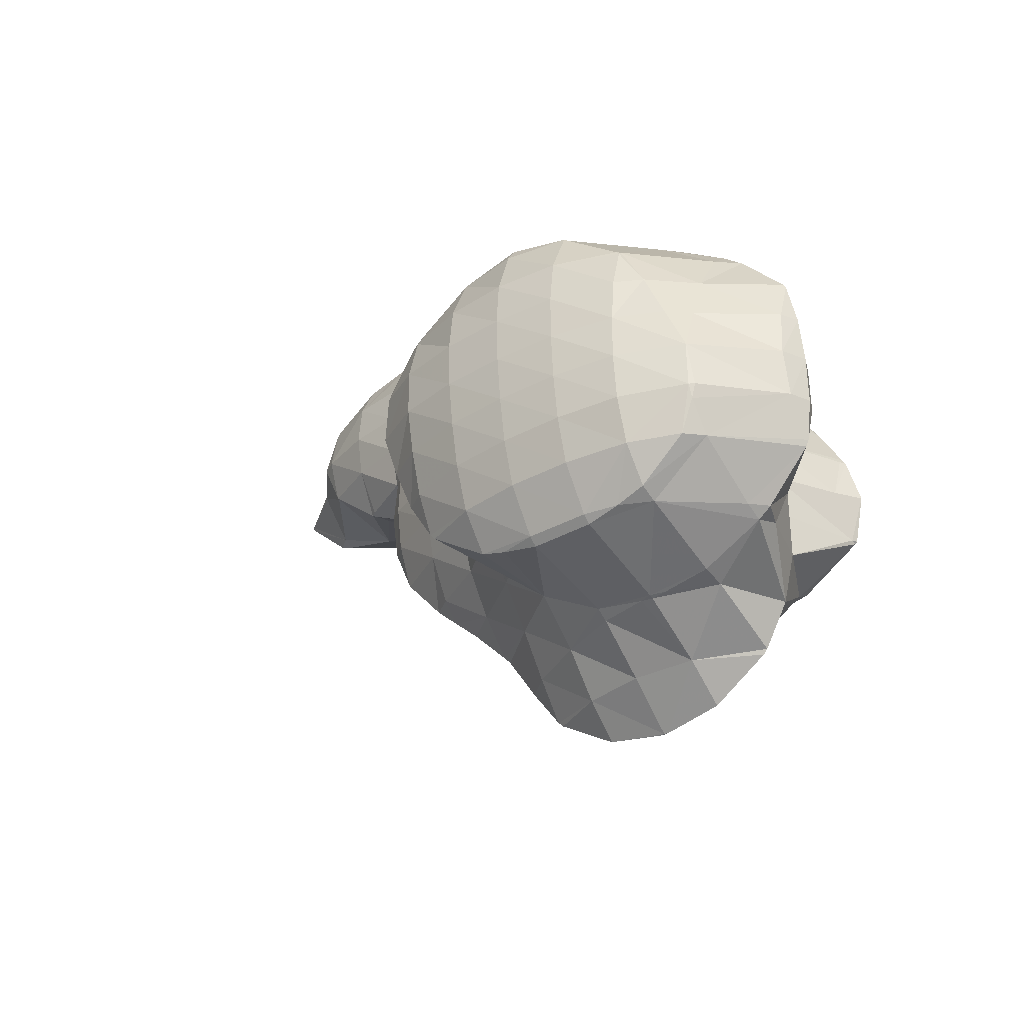
<metadata>
{"format":"obj","ext":"obj","renderer":"f3d","projection":"perspective","resolution":1024,"background":"white","views":[{"elev":-28.6,"azim":-139.0,"up":"+Y"}]}
</metadata>
<code>
v 221.3 196.3 61.33
v 221.3 196.3 61.32
v 221.3 196.3 61.31
v 221.2 194.4 61.23
v 221 194.4 61.39
v 221.1 193.9 61.39
v 223 199.9 61.12
v 224.1 201.6 61.01
v 224 199.9 60.41
v 223.8 198 60.1
v 222.2 198.1 61.22
v 223.7 196.1 59.93
v 223.6 194.3 59.99
v 221.7 192.5 61.38
v 223.5 192.4 60.39
v 223.5 190.9 61.29
v 224.2 201.7 61
v 226.7 203.4 60.79
v 226.6 201.6 59.86
v 226.4 199.7 59.51
v 226.3 197.8 59.38
v 226.2 196 59.36
v 226.1 194.1 59.48
v 226 192.2 59.83
v 224.7 190.5 61.22
v 226 190.4 60.83
v 226 190.1 61.13
v 226.9 203.5 60.77
v 229.3 203.9 60.6
v 229.2 203.3 60.17
v 229.1 201.4 59.41
v 228.9 199.6 59.13
v 228.8 197.7 59.07
v 228.7 195.8 59.11
v 228.6 194 59.26
v 228.5 192.1 59.64
v 228.5 190.2 60.64
v 228.5 189.9 60.96
v 231.8 203.2 60.44
v 231.8 203.2 60.41
v 231.6 201.3 59.43
v 231.5 199.4 59.08
v 231.4 197.5 59.01
v 231.3 195.7 59.1
v 231.2 193.8 59.32
v 231.1 192 59.79
v 230 190.2 60.85
v 231.1 190.4 60.77
v 231.9 203.2 60.44
v 234.2 201.5 60.31
v 234.2 201.2 60.06
v 234 199.3 59.42
v 233.9 197.4 59.31
v 233.8 195.5 59.52
v 233.7 193.7 59.9
v 233.5 191.8 60.57
v 233.7 192.1 60.55
v 234.7 201.1 60.29
v 236 199.2 60.24
v 236.1 197.3 60.27
v 235.5 195.5 60.35
v 234.7 193.6 60.45
v 218.9 198.4 65.5
v 219.2 200.1 65.44
v 219.1 198.4 64.71
v 219 196.5 64.43
v 218.7 196.6 65.56
v 218.9 194.6 64.65
v 218.6 194.7 65.6
v 218.8 193 65.62
v 221.1 202 65.26
v 221.9 202.6 65.2
v 221.8 202 64.39
v 221.6 200.1 62.95
v 219.3 200.3 65.43
v 221.5 198.2 62.14
v 221.1 192.6 62.18
v 219 192.8 65.62
v 221.2 190.8 64.78
v 220.7 190.8 65.54
v 221.2 190.4 65.51
v 223.9 203.7 65.04
v 224.5 204.1 64.98
v 224.5 203.7 64.19
v 224.1 201.8 61.15
v 223.5 190.6 62
v 223.7 189.1 65.37
v 227.1 204.8 64.79
v 226.8 203.5 60.93
v 226.2 188.6 65.02
v 225.6 188.7 65.25
v 226.2 188.5 65.21
v 229.6 204.6 64.62
v 226.7 188.6 65.17
v 228.7 188.8 65.02
v 231.9 203.2 61.46
v 231.9 203.3 64.49
v 232.1 203.1 64.48
v 231.3 190.2 64.41
v 231.3 190.2 64.81
v 234.3 201.2 61.41
v 233.4 201.3 64.43
v 234.4 199.6 64.39
v 232.9 192 64.66
v 234 193.6 64.55
v 231.4 190.2 64.81
v 234.5 199.4 64.39
v 234.9 197.5 64.4
v 234.8 195.6 64.45
v 234.2 193.8 64.54
v 219.2 198.4 66.12
v 219.1 196.5 66.37
v 219 194.7 66.26
v 221.9 202 65.84
v 221.9 200.2 67.1
v 221.8 198.3 67.72
v 221.7 196.4 68.01
v 221.6 194.6 68.13
v 221.5 192.7 68.09
v 221.3 190.8 66.8
v 224.5 203.7 65.51
v 224.6 201.9 67.51
v 224.6 200.1 69.12
v 224.6 200.1 69.12
v 223.7 198.2 69.22
v 223.2 196.4 69.3
v 222.9 194.5 69.36
v 222.6 192.7 69.42
v 222.4 190.8 69.48
v 222.9 188.9 69.48
v 223.7 188.8 66.34
v 223.8 187.2 69.46
v 227.2 203.6 67.05
v 226.4 201.8 68.96
v 227.2 202.5 68.88
v 226.2 186.8 67.72
v 224 187 69.45
v 226.3 185.4 69.32
v 228.9 203.6 68.74
v 229.9 204.1 68.67
v 228.7 188.5 65.49
v 228.8 186.7 67.37
v 228.6 184.8 69.18
v 228.8 184.8 69.13
v 228.8 184.8 69.16
v 232.1 203.3 64.7
v 232.4 205 68.47
v 231.3 188.4 66.45
v 231.3 186.5 67.73
v 229 184.8 69.15
v 231.3 185.1 68.98
v 233.7 205.1 68.37
v 235 205.3 68.28
v 235 205.1 68.02
v 234.7 203.2 66.2
v 234.5 201.3 65.19
v 234 191.9 65.55
v 234 190.1 66.68
v 234 188.2 67.73
v 233.7 186.4 68.79
v 233.9 186.6 68.76
v 236.7 205 68.17
v 237.5 204.8 68.12
v 237.3 203 66.72
v 237.1 201.1 66.1
v 237 199.3 65.76
v 236.9 197.4 65.64
v 236.8 195.5 65.79
v 236.7 193.7 66.3
v 236.7 191.8 67.31
v 236.4 190 68.52
v 236.7 190.3 68.49
v 235.1 188.2 68.65
v 240 203.8 67.97
v 239.9 202.9 67.28
v 239.7 201 66.63
v 239.6 199.1 66.41
v 239.5 197.3 66.44
v 239.4 195.4 66.75
v 239.3 193.6 67.58
v 238.2 191.8 68.35
v 239.3 192.7 68.26
v 241.4 202.8 67.89
v 242.4 201.6 67.85
v 242.3 200.9 67.54
v 242.2 199 67.32
v 242.1 197.2 67.45
v 242 195.3 68.02
v 242 195.4 68.01
v 240.3 193.5 68.17
v 242.7 200.9 67.84
v 243 199 67.86
v 242.8 197.1 67.92
v 222 196.6 73.43
v 222.1 196.8 73.42
v 222.1 196.6 73.16
v 221.9 194.7 72.31
v 221.4 194.7 73.51
v 221.9 192.8 73.28
v 221.8 192.8 73.53
v 221.9 192.7 73.52
v 224.5 200.2 73.18
v 224.9 200.6 73.14
v 223.2 198.4 73.31
v 224.3 190.8 72.72
v 224.3 191.1 73.39
v 224 188.9 70.56
v 226.3 201.9 73.02
v 227.6 203.1 72.9
v 226.1 190.7 73.27
v 226.8 190.6 73.23
v 226.6 188.8 71.39
v 226.4 186.9 70.4
v 229.8 205.5 72.69
v 230.2 205.9 72.65
v 230.2 205.4 71.87
v 228.2 203.7 72.85
v 227.7 190.6 73.17
v 229.4 190.5 72.77
v 229.4 190.8 73.05
v 229.1 188.6 71.29
v 229 186.7 70.46
v 228.8 184.8 69.19
v 232 207.2 72.5
v 232.9 207.8 72.43
v 232.8 207.2 71.66
v 232.5 205.2 68.86
v 232 191.7 72.84
v 231.8 190.3 71.66
v 231.6 188.5 70.69
v 231.5 186.6 69.96
v 235.3 208.9 72.24
v 235.5 209 72.22
v 235.5 208.9 72.13
v 235.2 207 70.34
v 232.9 192.2 72.77
v 234.4 192.1 71.57
v 234.6 193.2 72.63
v 234.2 190.2 70.35
v 234.1 188.3 69.55
v 238 209.5 72.03
v 237.9 208.7 71.2
v 237.7 206.8 69.93
v 237.5 204.9 68.23
v 235.6 193.9 72.55
v 237.1 193.8 71.15
v 237.2 195.2 72.4
v 236.8 191.9 69.68
v 240.6 209.9 71.85
v 240.4 208.6 70.72
v 240.3 206.7 69.86
v 240.1 204.8 68.87
v 239.4 197.4 72.2
v 239.8 197.4 71.62
v 239.9 197.9 72.16
v 239.6 195.5 70.36
v 237.7 195.7 72.36
v 239.4 193.6 69.06
v 243.1 210.3 71.66
v 243.1 210.3 71.66
v 243.1 210.3 71.65
v 242.9 208.4 70.39
v 242.8 206.5 69.85
v 242.6 204.7 69.39
v 242.5 202.8 68.6
v 241.5 199.2 72.02
v 242.4 199.1 70.03
v 242.5 199.9 71.93
v 242.2 197.2 68.88
v 245.7 210.3 71.48
v 245.6 210.2 71.34
v 245.5 208.3 70.28
v 245.3 206.4 69.93
v 245.2 204.5 69.88
v 245.1 202.7 70.21
v 245.2 201.3 71.72
v 244.4 200.9 71.78
v 246.4 210.1 71.43
v 248.2 209.6 71.32
v 248 208.1 70.47
v 247.9 206.3 70.15
v 247.8 204.4 70.35
v 247.7 202.6 71.34
v 247.7 202.4 71.51
v 250.4 208 71.21
v 250.6 207.7 71.2
v 250.5 206.1 70.82
v 250.3 204.3 71.29
v 250.4 204.4 71.28
v 248 202.5 71.49
v 251.2 206.1 71.19
v 222.1 196.6 73.52
v 222.1 194.7 73.88
v 221.9 192.8 73.57
v 224.9 200.2 73.44
v 224.8 198.3 74.26
v 224.8 196.4 74.72
v 224.6 194.6 74.81
v 224.5 192.7 74.4
v 227.5 201.9 73.73
v 227.5 200 74.59
v 227.4 198.2 75.14
v 227.3 196.3 75.39
v 227.2 194.4 75.27
v 227.1 192.6 74.63
v 226.9 190.7 73.34
v 230.2 205.5 73.01
v 230.2 203.6 74.04
v 230.1 201.8 74.76
v 230.1 199.9 75.39
v 230 198.1 75.91
v 229.9 196.2 75.92
v 229.8 194.3 75.38
v 229.6 192.4 74.39
v 232.9 207.2 73.1
v 232.9 205.4 74.43
v 232.8 203.5 75.13
v 232.7 201.6 75.59
v 232.7 199.8 76.07
v 232.6 197.9 76.28
v 232.4 196 75.74
v 232.2 194.1 74.74
v 232 192.2 73.38
v 235.5 208.9 72.35
v 235.5 207.1 74.63
v 235.5 205.2 76.02
v 235.2 203.4 76.42
v 235.5 204 76.39
v 235.3 201.5 76.45
v 235.3 201.5 76.45
v 235.2 199.6 76.17
v 235.1 197.8 75.63
v 234.9 195.9 74.65
v 234.7 194 73.33
v 238.1 208.8 73.97
v 237.6 207 76.17
v 238.2 207.4 76.12
v 236 205.2 76.32
v 237.8 201.3 76.28
v 237.7 199.5 75.09
v 237.5 197.6 74.05
v 237.3 195.7 72.8
v 240 208.7 75.97
v 240.8 209.3 75.9
v 237.9 201.4 76.27
v 240.3 201.2 75.24
v 240.4 201.9 76.09
v 240.1 199.3 73.44
v 242.8 210.5 75.73
v 243.4 210.8 75.68
v 243 202.2 75.9
v 242.7 201 73.69
v 246 211.5 75.49
v 245.5 202.5 75.72
v 248.2 210.1 72.23
v 248.5 211.4 75.31
v 246.4 202.7 75.65
v 247.8 202.6 72.45
v 248.1 203.1 75.53
v 251 210.4 75.16
v 250.9 210 74.34
v 250.6 208 71.46
v 250.4 204.3 71.39
v 250.6 203.5 75.34
v 251.8 209.9 75.12
v 253.4 208.9 75.03
v 253.3 207.9 73.9
v 253.2 206 73.17
v 253.1 204.2 74.65
v 253.2 204 75.15
v 254.9 207.9 74.95
v 255.8 206.2 74.92
v 255.8 205.9 74.84
v 253.8 204.2 75.1
v 255.8 205.8 74.93
v 255.9 205.9 74.92
v 235.4 203.4 76.52
v 235.3 201.5 76.45
v 238.2 207 76.47
v 238.1 205.1 77.17
v 238 203.3 77.07
v 237.8 201.4 76.29
v 240.8 208.7 76.5
v 240.8 206.9 77.58
v 240.7 205 77.81
v 240.5 203.1 77.16
v 243.4 210.4 76.14
v 243.5 208.6 77.89
v 243.4 206.7 78.97
v 243.3 204.9 78.96
v 243.1 203 77.29
v 246.1 210.3 77.33
v 246.1 208.5 79.5
v 244.7 206.7 79.74
v 246.1 208.3 79.6
v 245 204.8 79.76
v 245.9 204.2 79.71
v 245.6 202.8 76.62
v 248.7 210.2 78.19
v 246.3 208.5 79.59
v 248.7 209.5 79.4
v 248.4 204.2 79.54
v 251.2 210 77.66
v 251.2 209.6 79.22
v 249.8 204.5 79.43
v 250.9 204.4 78.31
v 251 205 79.34
v 253.6 208 78.37
v 253.3 208.1 79.11
v 253.5 206.2 77.97
v 252.6 206.2 79.2
v 253.2 204.2 75.7
v 255.8 205.9 75.04
v 246 206.6 80.19
v 245.9 204.8 80.01
v 248.7 208.4 80.05
v 248.6 206.5 80.31
v 248.4 204.6 79.83
v 251.2 208.2 79.87
v 251.1 206.3 79.89
g foo
f 1 2 3
f 1 3 4
f 1 4 5
f 6 5 4
f 7 8 9
f 7 9 10
f 7 10 11
f 11 10 2
f 2 10 3
f 3 10 12
f 13 4 12
f 4 3 12
f 6 4 14
f 14 4 15
f 15 4 13
f 16 14 15
f 17 18 19
f 17 19 8
f 8 19 9
f 9 19 20
f 21 10 20
f 10 9 20
f 22 12 21
f 12 10 21
f 23 13 22
f 13 12 22
f 24 15 23
f 15 13 23
f 16 15 25
f 25 15 26
f 26 15 24
f 27 25 26
f 28 29 30
f 28 30 18
f 18 30 19
f 19 30 31
f 32 20 31
f 20 19 31
f 33 21 32
f 21 20 32
f 34 22 33
f 22 21 33
f 35 23 34
f 23 22 34
f 36 24 35
f 24 23 35
f 37 26 36
f 26 24 36
f 27 26 37
f 27 37 38
f 39 40 30
f 39 30 29
f 41 31 40
f 31 30 40
f 42 32 41
f 32 31 41
f 43 33 42
f 33 32 42
f 44 34 43
f 34 33 43
f 45 35 44
f 35 34 44
f 46 36 45
f 36 35 45
f 47 37 48
f 48 37 46
f 46 37 36
f 47 38 37
f 39 49 40
f 50 51 49
f 49 51 40
f 40 51 41
f 52 42 51
f 42 41 51
f 53 43 52
f 43 42 52
f 54 44 53
f 44 43 53
f 55 45 54
f 45 44 54
f 56 46 57
f 57 46 55
f 55 46 45
f 56 48 46
f 50 58 51
f 59 52 51
f 59 51 58
f 60 53 52
f 60 52 59
f 61 54 53
f 61 53 60
f 62 55 54
f 62 54 61
f 62 57 55
f 63 64 65
f 63 65 66
f 63 66 67
f 67 66 68
f 67 68 69
f 70 69 68
f 71 72 73
f 71 73 74
f 71 74 75
f 75 74 64
f 64 74 65
f 65 74 76
f 2 1 76
f 1 66 76
f 66 65 76
f 68 1 5
f 68 66 1
f 68 5 6
f 68 6 77
f 68 77 70
f 70 77 78
f 78 77 79
f 78 79 80
f 81 80 79
f 82 83 84
f 82 84 72
f 72 84 73
f 73 84 85
f 8 7 85
f 7 74 85
f 74 73 85
f 76 7 11
f 76 74 7
f 76 11 2
f 77 6 14
f 14 16 77
f 16 86 77
f 86 79 77
f 81 79 86
f 81 86 87
f 88 89 84
f 88 84 83
f 18 17 89
f 17 85 89
f 85 84 89
f 85 17 8
f 86 16 25
f 86 25 27
f 86 27 90
f 86 90 87
f 87 90 91
f 92 91 90
f 89 88 28
f 28 88 29
f 29 88 93
f 89 28 18
f 94 90 95
f 90 27 95
f 27 38 95
f 94 92 90
f 96 39 97
f 97 39 93
f 93 39 29
f 98 96 97
f 99 47 48
f 99 100 47
f 47 100 38
f 38 100 95
f 96 49 39
f 50 49 96
f 50 96 98
f 50 98 101
f 101 98 102
f 103 101 102
f 57 104 56
f 57 105 104
f 48 56 99
f 99 56 106
f 106 56 104
f 106 100 99
f 101 58 50
f 103 107 101
f 101 107 58
f 58 107 59
f 59 107 60
f 107 108 60
f 60 108 61
f 108 109 61
f 61 109 62
f 109 110 62
f 110 105 57
f 110 57 62
f 111 64 63
f 111 63 67
f 111 67 112
f 112 67 69
f 112 69 113
f 113 69 70
f 114 72 71
f 114 71 75
f 114 75 115
f 64 111 75
f 75 111 115
f 115 111 116
f 117 116 112
f 116 111 112
f 118 117 113
f 117 112 113
f 78 119 70
f 70 119 113
f 113 119 118
f 119 78 80
f 119 80 120
f 120 80 81
f 121 83 82
f 72 114 82
f 82 114 121
f 121 114 122
f 123 124 115
f 124 122 115
f 122 114 115
f 125 115 116
f 125 123 115
f 126 116 117
f 126 125 116
f 127 117 118
f 127 126 117
f 128 118 119
f 128 127 118
f 129 119 120
f 129 128 119
f 120 130 129
f 130 120 81
f 130 81 131
f 87 131 81
f 132 130 131
f 133 88 83
f 133 83 121
f 134 135 122
f 135 133 122
f 133 121 122
f 134 122 124
f 131 87 91
f 131 91 92
f 131 92 136
f 131 136 132
f 132 136 137
f 138 137 136
f 139 140 133
f 133 140 88
f 88 140 93
f 139 133 135
f 141 94 95
f 92 94 136
f 94 141 136
f 141 142 136
f 138 136 143
f 143 136 144
f 144 136 142
f 145 143 144
f 97 93 146
f 146 93 147
f 147 93 140
f 146 98 97
f 148 95 100
f 148 141 95
f 149 142 148
f 142 141 148
f 150 144 151
f 151 144 149
f 149 144 142
f 150 145 144
f 152 153 154
f 152 154 147
f 147 154 146
f 146 154 155
f 102 98 156
f 98 146 156
f 146 155 156
f 156 103 102
f 157 104 105
f 157 106 104
f 157 158 106
f 100 106 148
f 106 158 148
f 158 159 148
f 160 149 161
f 161 149 159
f 159 149 148
f 160 151 149
f 153 162 154
f 163 164 162
f 162 164 154
f 154 164 155
f 165 156 164
f 156 155 164
f 107 103 166
f 103 156 166
f 156 165 166
f 166 108 107
f 166 167 108
f 167 109 108
f 167 168 109
f 168 110 109
f 168 169 110
f 105 110 157
f 110 169 157
f 169 170 157
f 171 158 172
f 172 158 170
f 170 158 157
f 173 159 158
f 173 158 171
f 173 161 159
f 174 175 164
f 174 164 163
f 176 165 175
f 165 164 175
f 177 166 176
f 166 165 176
f 178 167 177
f 167 166 177
f 179 168 178
f 168 167 178
f 180 169 179
f 169 168 179
f 181 170 182
f 182 170 180
f 180 170 169
f 181 172 170
f 174 183 175
f 184 185 183
f 183 185 175
f 175 185 176
f 186 177 185
f 177 176 185
f 187 178 186
f 178 177 186
f 188 179 189
f 189 179 187
f 187 179 178
f 190 180 179
f 190 179 188
f 190 182 180
f 184 191 185
f 192 186 185
f 192 185 191
f 193 187 186
f 193 186 192
f 193 189 187
f 194 195 196
f 194 196 197
f 194 197 198
f 198 197 199
f 198 199 200
f 201 200 199
f 202 203 124
f 202 124 123
f 125 204 123
f 204 202 123
f 196 195 126
f 195 204 126
f 204 125 126
f 197 126 127
f 197 196 126
f 199 127 128
f 199 197 127
f 129 199 128
f 199 129 201
f 201 129 205
f 205 206 201
f 205 129 130
f 205 130 207
f 207 130 132
f 208 209 135
f 208 135 134
f 124 208 134
f 124 203 208
f 206 205 210
f 211 210 212
f 210 205 212
f 205 207 212
f 137 213 132
f 132 213 207
f 207 213 212
f 213 137 138
f 214 215 216
f 140 139 216
f 216 139 214
f 214 139 217
f 135 217 139
f 135 209 217
f 218 219 220
f 218 211 219
f 211 212 219
f 212 221 219
f 222 221 213
f 221 212 213
f 143 223 138
f 138 223 213
f 213 223 222
f 223 143 145
f 224 225 226
f 224 226 215
f 215 226 216
f 216 226 227
f 216 147 140
f 216 227 147
f 228 219 229
f 228 220 219
f 230 229 221
f 229 219 221
f 231 230 222
f 230 221 222
f 151 231 150
f 150 231 223
f 223 231 222
f 223 145 150
f 232 233 234
f 232 234 225
f 225 234 226
f 226 234 235
f 153 152 235
f 152 227 235
f 227 226 235
f 227 152 147
f 236 237 238
f 236 228 237
f 228 229 237
f 229 239 237
f 240 239 230
f 239 229 230
f 161 240 160
f 160 240 231
f 231 240 230
f 231 151 160
f 241 242 234
f 241 234 233
f 243 235 242
f 235 234 242
f 162 153 244
f 153 235 244
f 235 243 244
f 244 163 162
f 245 246 247
f 245 238 246
f 238 237 246
f 237 248 246
f 172 248 171
f 171 248 239
f 239 248 237
f 240 173 171
f 240 171 239
f 240 161 173
f 249 250 242
f 249 242 241
f 251 243 250
f 243 242 250
f 252 244 251
f 244 243 251
f 244 174 163
f 244 252 174
f 253 254 255
f 253 256 254
f 253 257 256
f 257 247 256
f 247 246 256
f 246 258 256
f 182 258 181
f 181 258 248
f 248 258 246
f 248 172 181
f 259 260 261
f 259 261 249
f 249 261 250
f 250 261 262
f 263 251 262
f 251 250 262
f 264 252 263
f 252 251 263
f 183 174 265
f 174 252 265
f 252 264 265
f 265 184 183
f 266 267 268
f 266 255 267
f 255 254 267
f 254 269 267
f 189 269 188
f 188 269 256
f 256 269 254
f 258 190 188
f 258 188 256
f 258 182 190
f 270 271 261
f 270 261 260
f 272 262 271
f 262 261 271
f 273 263 272
f 263 262 272
f 274 264 273
f 264 263 273
f 275 265 274
f 265 264 274
f 275 184 265
f 184 275 191
f 191 275 276
f 276 277 191
f 267 192 268
f 268 192 277
f 277 192 191
f 269 193 192
f 269 192 267
f 269 189 193
f 270 278 271
f 279 280 278
f 278 280 271
f 271 280 272
f 281 273 280
f 273 272 280
f 282 274 281
f 274 273 281
f 283 275 282
f 275 274 282
f 276 275 283
f 276 283 284
f 279 285 280
f 286 287 285
f 285 287 280
f 280 287 281
f 288 282 289
f 289 282 287
f 287 282 281
f 290 283 282
f 290 282 288
f 290 284 283
f 286 291 287
f 291 289 287
f 292 195 194
f 292 194 198
f 292 198 293
f 293 198 200
f 293 200 294
f 294 200 201
f 295 203 202
f 295 202 204
f 295 204 296
f 195 292 204
f 204 292 296
f 296 292 297
f 298 297 293
f 297 292 293
f 299 298 294
f 298 293 294
f 294 201 206
f 294 206 299
f 300 209 208
f 203 295 208
f 208 295 300
f 300 295 301
f 302 301 296
f 301 295 296
f 303 302 297
f 302 296 297
f 304 303 298
f 303 297 298
f 305 304 299
f 304 298 299
f 210 306 206
f 206 306 299
f 299 306 305
f 306 210 211
f 307 215 214
f 307 214 217
f 307 217 308
f 209 300 217
f 217 300 308
f 308 300 309
f 310 309 301
f 309 300 301
f 311 310 302
f 310 301 302
f 312 311 303
f 311 302 303
f 313 312 304
f 312 303 304
f 314 313 305
f 313 304 305
f 220 314 218
f 218 314 306
f 306 314 305
f 306 211 218
f 315 225 224
f 215 307 224
f 224 307 315
f 315 307 316
f 317 316 308
f 316 307 308
f 318 317 309
f 317 308 309
f 319 318 310
f 318 309 310
f 320 319 311
f 319 310 311
f 321 320 312
f 320 311 312
f 322 321 313
f 321 312 313
f 323 322 314
f 322 313 314
f 314 220 228
f 314 228 323
f 324 233 232
f 225 315 232
f 232 315 324
f 324 315 325
f 326 325 316
f 325 315 316
f 327 328 317
f 328 326 317
f 326 316 317
f 329 317 318
f 329 327 317
f 330 329 331
f 329 318 331
f 318 319 331
f 332 331 320
f 331 319 320
f 333 332 321
f 332 320 321
f 334 333 322
f 333 321 322
f 238 334 236
f 236 334 323
f 323 334 322
f 323 228 236
f 335 241 233
f 335 233 324
f 336 337 325
f 337 335 325
f 335 324 325
f 338 325 326
f 338 336 325
f 338 326 328
f 339 331 340
f 339 330 331
f 341 340 332
f 340 331 332
f 342 341 333
f 341 332 333
f 247 342 245
f 245 342 334
f 334 342 333
f 334 238 245
f 343 344 335
f 335 344 241
f 241 344 249
f 343 335 337
f 345 346 347
f 345 339 346
f 339 340 346
f 340 348 346
f 255 348 253
f 253 348 341
f 341 348 340
f 342 257 253
f 342 253 341
f 342 247 257
f 349 350 260
f 349 260 259
f 249 349 259
f 249 344 349
f 351 346 352
f 351 347 346
f 268 352 266
f 266 352 348
f 348 352 346
f 348 255 266
f 260 350 270
f 350 353 270
f 352 277 351
f 277 276 351
f 276 354 351
f 352 268 277
f 278 270 355
f 355 270 356
f 356 270 353
f 355 279 278
f 357 358 359
f 357 354 358
f 358 354 284
f 284 354 276
f 360 361 355
f 360 355 356
f 285 279 362
f 279 355 362
f 355 361 362
f 362 286 285
f 363 288 289
f 358 364 359
f 364 358 290
f 364 290 363
f 288 363 290
f 358 284 290
f 360 365 361
f 366 367 365
f 365 367 361
f 361 367 362
f 291 286 368
f 286 362 368
f 362 367 368
f 289 291 363
f 291 368 363
f 368 369 363
f 364 363 369
f 364 369 370
f 366 371 367
f 372 373 371
f 371 373 367
f 367 373 368
f 374 369 375
f 375 369 373
f 373 369 368
f 374 370 369
f 372 376 373
f 376 375 373
f 377 328 327
f 377 327 329
f 377 329 378
f 378 329 330
f 379 337 336
f 379 336 338
f 379 338 380
f 328 377 338
f 338 377 380
f 380 377 381
f 382 381 378
f 381 377 378
f 378 330 339
f 378 339 382
f 383 344 343
f 337 379 343
f 343 379 383
f 383 379 384
f 385 384 380
f 384 379 380
f 386 385 381
f 385 380 381
f 347 386 345
f 345 386 382
f 382 386 381
f 382 339 345
f 387 350 349
f 344 383 349
f 349 383 387
f 387 383 388
f 389 388 384
f 388 383 384
f 390 389 385
f 389 384 385
f 391 390 386
f 390 385 386
f 386 347 351
f 386 351 391
f 392 353 350
f 392 350 387
f 393 392 388
f 392 387 388
f 394 395 389
f 395 393 389
f 393 388 389
f 396 389 390
f 396 394 389
f 397 396 398
f 396 390 398
f 390 391 398
f 391 351 354
f 391 354 398
f 399 356 353
f 399 353 392
f 400 401 393
f 401 399 393
f 399 392 393
f 400 393 395
f 398 357 397
f 357 359 397
f 359 402 397
f 398 354 357
f 403 360 356
f 403 356 399
f 401 403 399
f 401 404 403
f 405 406 407
f 405 402 406
f 406 402 364
f 364 402 359
f 403 365 360
f 366 365 403
f 366 403 404
f 366 404 408
f 408 404 409
f 409 410 408
f 409 411 410
f 411 407 410
f 407 406 410
f 406 412 410
f 406 364 370
f 406 370 412
f 408 371 366
f 371 408 372
f 372 408 413
f 413 408 410
f 375 413 374
f 374 413 412
f 412 413 410
f 412 370 374
f 413 376 372
f 413 375 376
f 414 395 394
f 414 394 396
f 414 396 415
f 415 396 397
f 416 401 400
f 395 414 400
f 400 414 416
f 416 414 417
f 418 417 415
f 417 414 415
f 415 397 402
f 415 402 418
f 419 404 401
f 419 401 416
f 420 419 417
f 419 416 417
f 407 420 405
f 405 420 418
f 418 420 417
f 418 402 405
f 419 409 404
f 420 411 409
f 420 409 419
f 420 407 411
g

</code>
